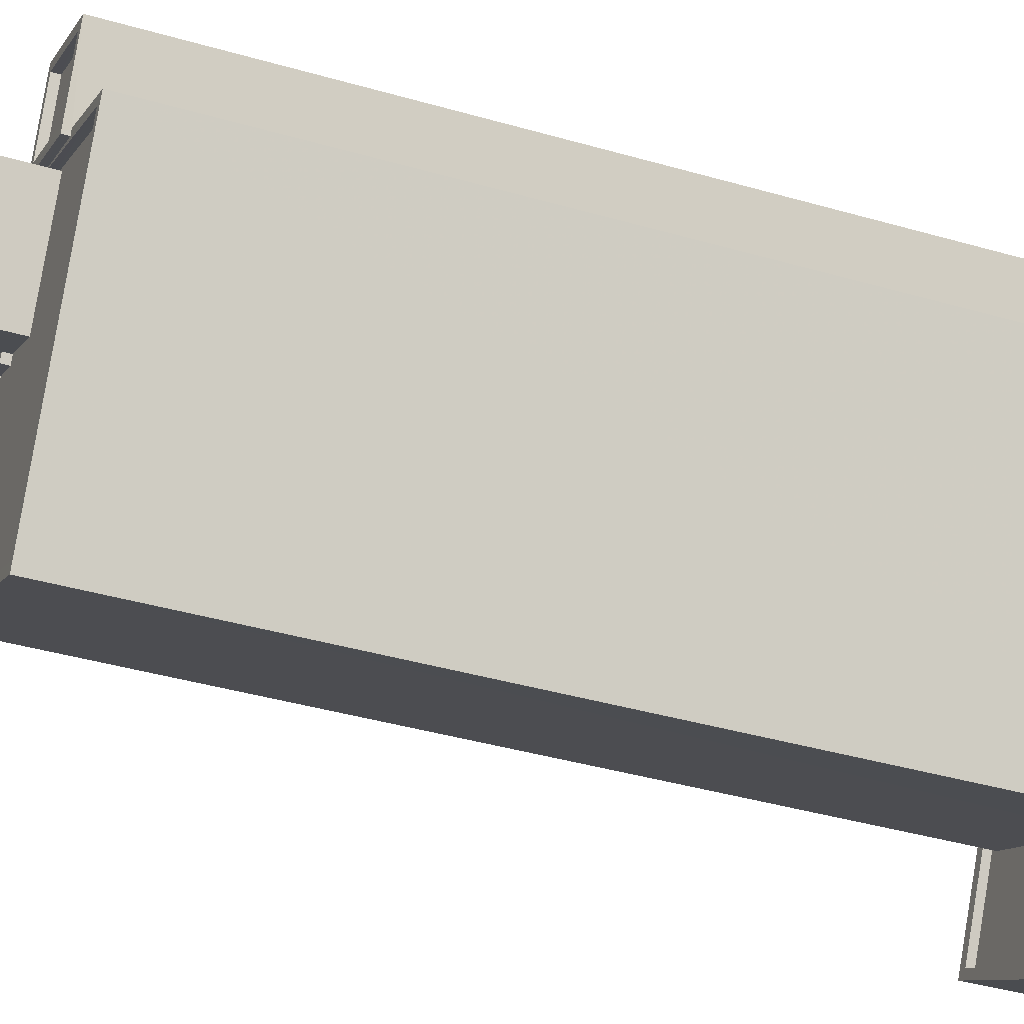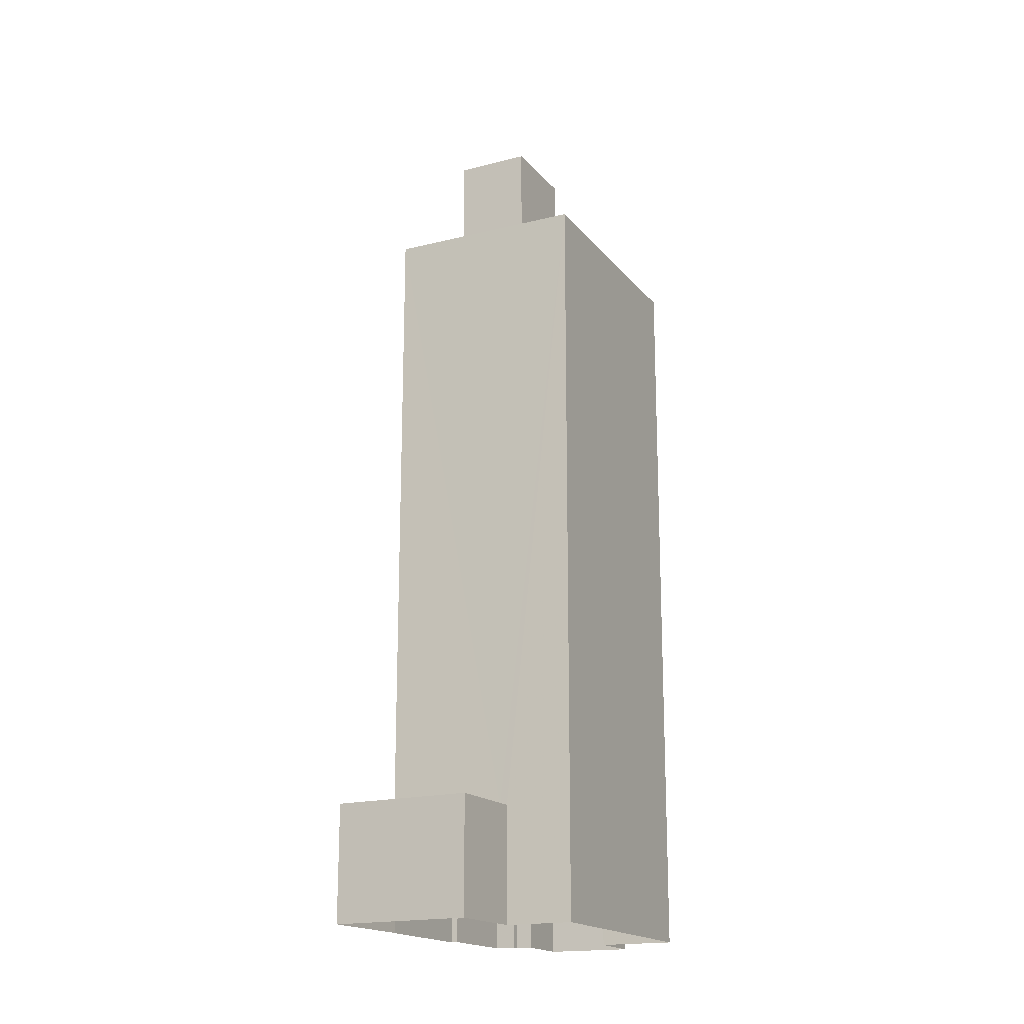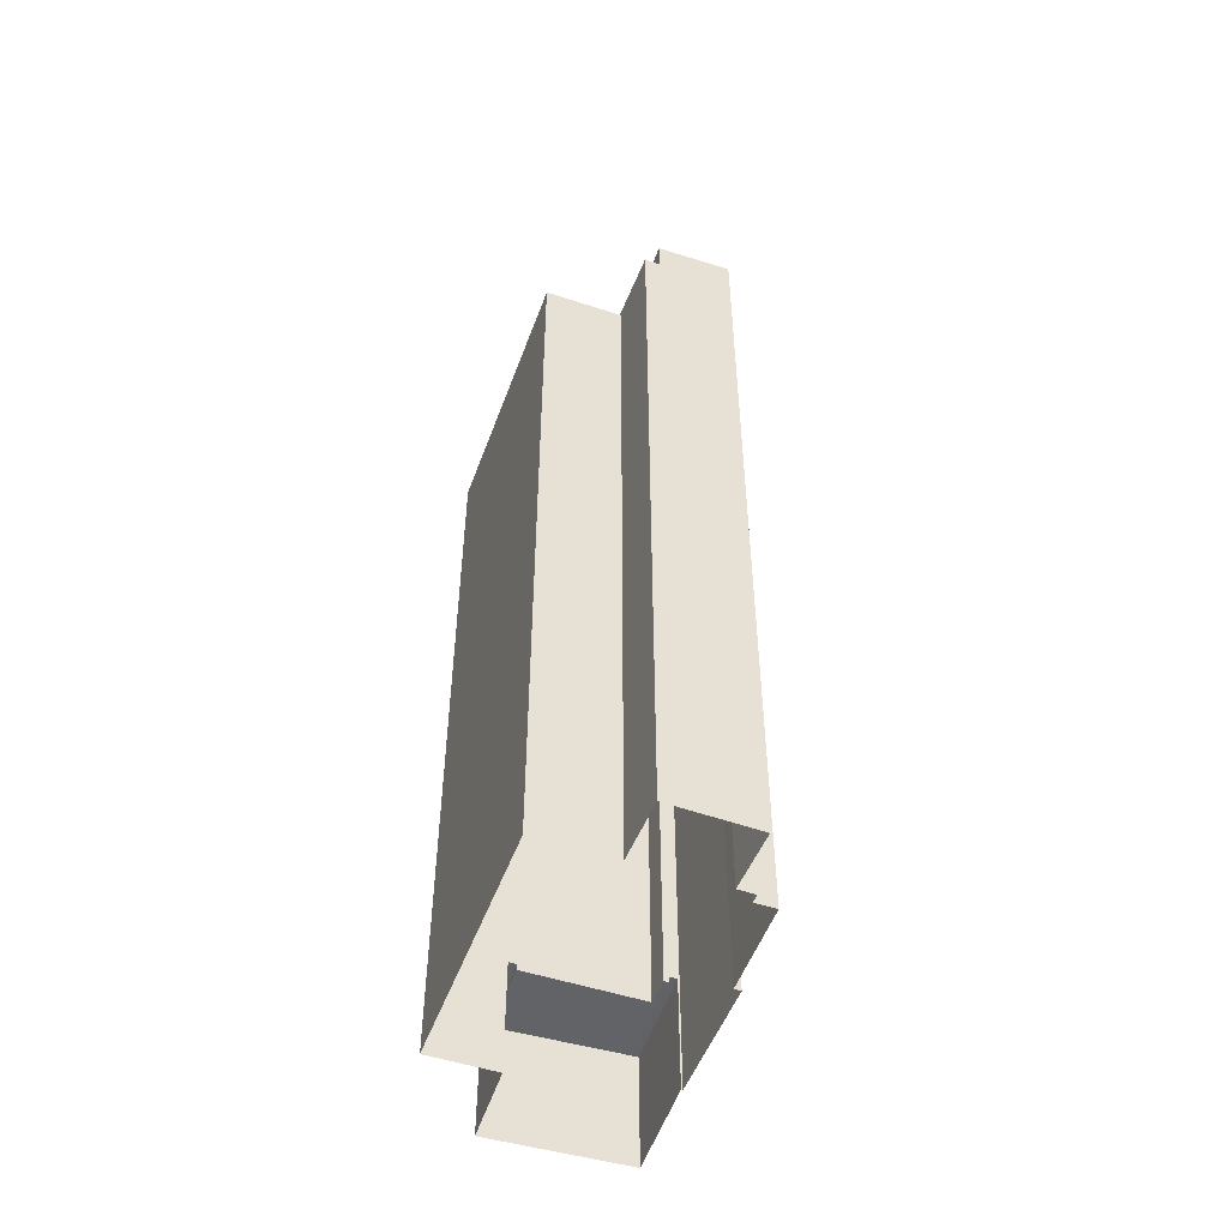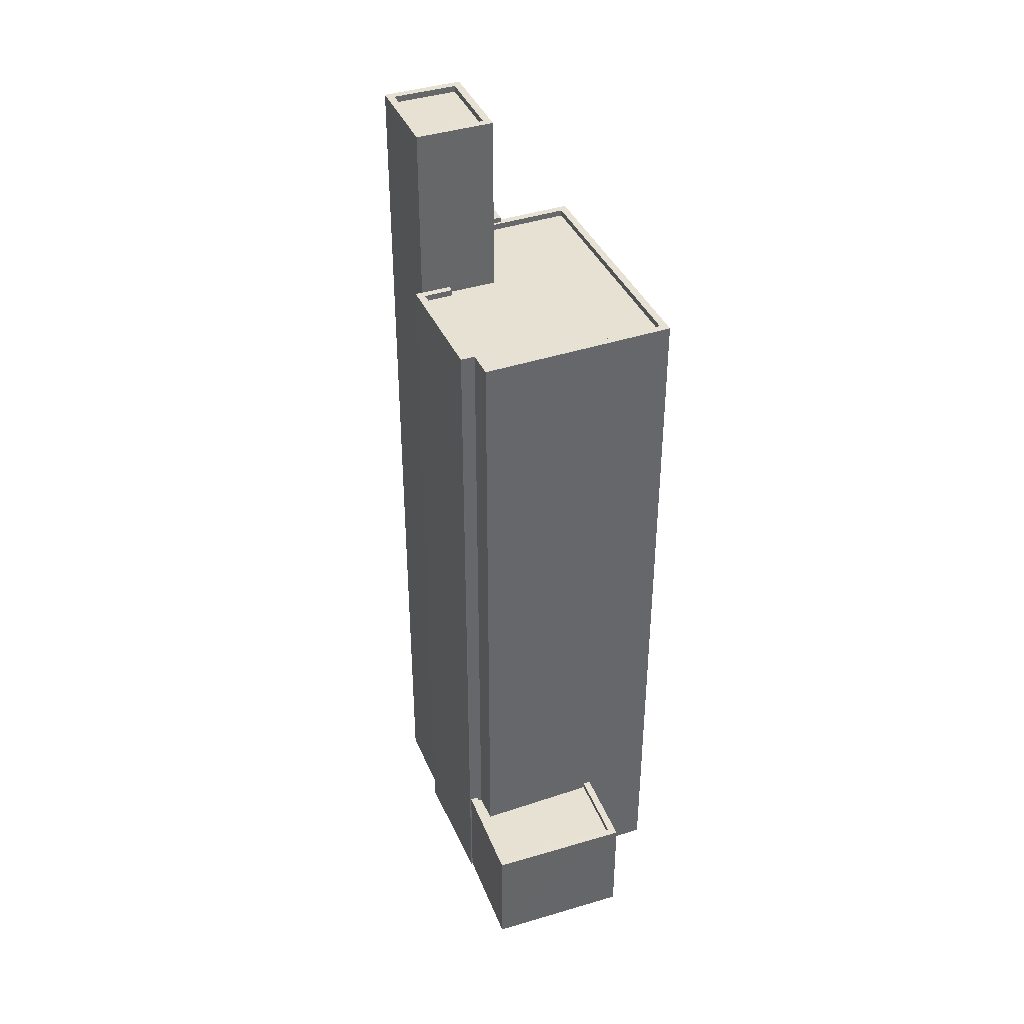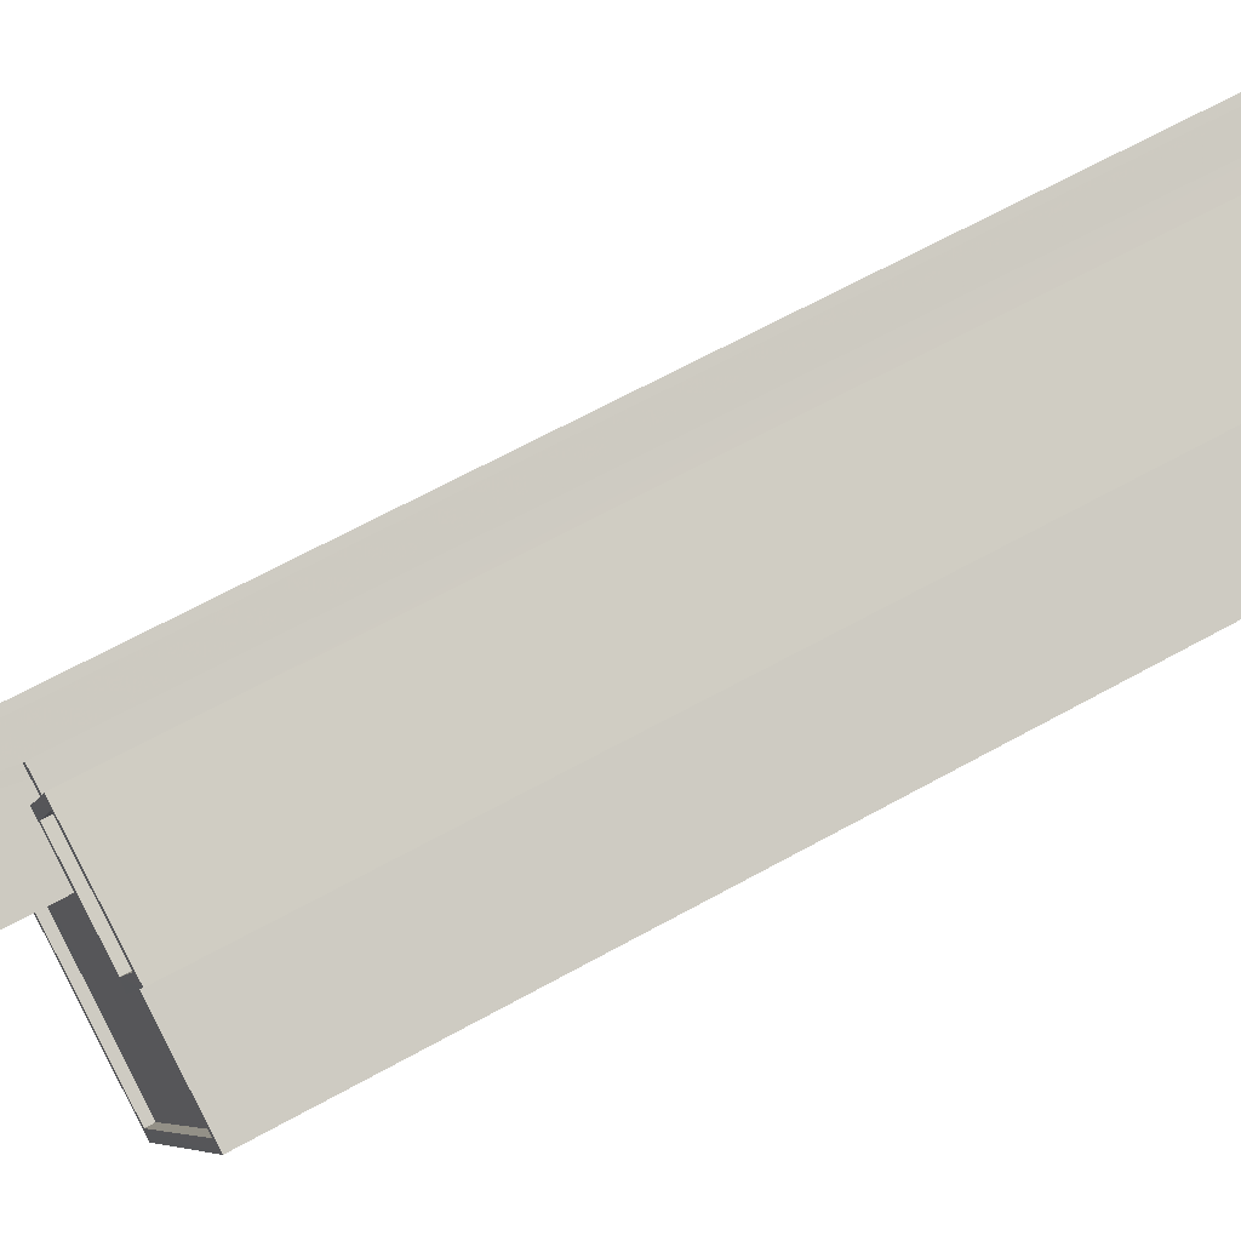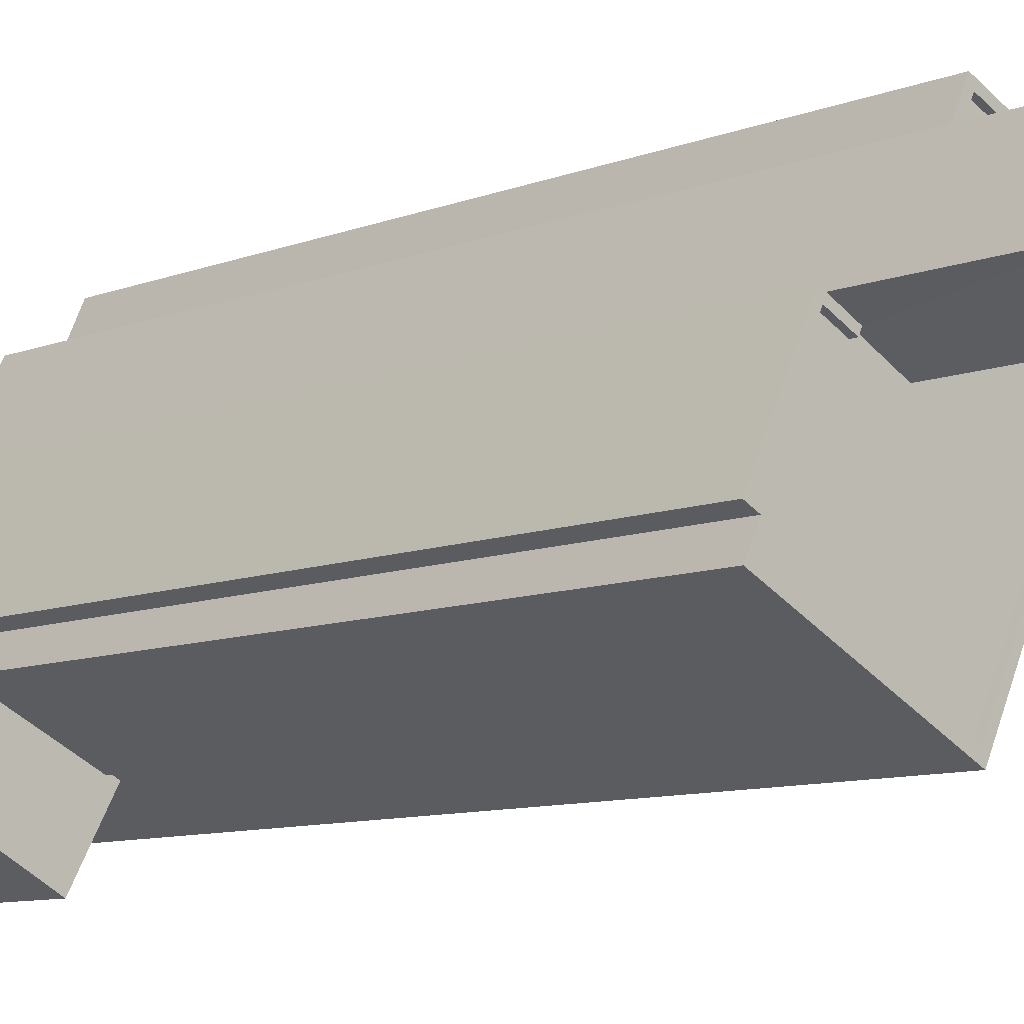
<metadata>
{"format":"obj","ext":"obj","renderer":"f3d","projection":"perspective","resolution":1024,"background":"white","views":[{"elev":-37.8,"azim":69.5,"up":"+Y"},{"elev":-17.8,"azim":-0.1,"up":"+Z"},{"elev":-50.8,"azim":134.0,"up":"+Z"},{"elev":39.6,"azim":-48.7,"up":"+Z"},{"elev":61.5,"azim":60.1,"up":"+Y"},{"elev":-9.0,"azim":-43.3,"up":"+Y"}]}
</metadata>
<code>
v -8349 -3.771e+04 31.73
v -8350 -3.771e+04 31.49
v -8349 -3.771e+04 31.48
v -8350 -3.771e+04 31.74
v -8344 -3.771e+04 31.73
v -8346 -3.772e+04 31.48
v -8346 -3.772e+04 31.73
v -8344 -3.771e+04 31.48
v -8344 -3.771e+04 31.73
v -8346 -3.772e+04 31.73
v -8346 -3.772e+04 27.05
v -8344 -3.771e+04 27.05
v -8351 -3.771e+04 27.06
v -8351 -3.771e+04 31.74
v -8349 -3.771e+04 31.73
v -8349 -3.771e+04 27.06
v -8349 -3.771e+04 57.1
v -8349 -3.771e+04 31.48
v -8342 -3.772e+04 57.1
v -8342 -3.772e+04 27.05
v -8343 -3.77e+04 57.1
v -8343 -3.77e+04 27.05
v -8344 -3.77e+04 27.05
v -8344 -3.77e+04 57.1
v -8344 -3.77e+04 27.05
v -8344 -3.77e+04 57.1
v -8340 -3.77e+04 27.05
v -8340 -3.77e+04 57.1
v -8337 -3.771e+04 57.09
v -8337 -3.771e+04 27.05
v -8348 -3.771e+04 31.48
v -8349 -3.771e+04 27.06
v -8348 -3.771e+04 57.1
v -8349 -3.771e+04 57.1
v -8347 -3.771e+04 57.1
v -8347 -3.771e+04 27.06
v -8346 -3.771e+04 57.1
v -8346 -3.771e+04 27.06
v -8345 -3.771e+04 57.1
v -8346 -3.771e+04 56.85
v -8345 -3.771e+04 56.85
v -8346 -3.771e+04 57.1
v -8345 -3.771e+04 57.1
v -8345 -3.771e+04 56.85
v -8344 -3.77e+04 57.1
v -8344 -3.77e+04 56.85
v -8344 -3.77e+04 57.1
v -8344 -3.77e+04 56.85
v -8338 -3.771e+04 57.09
v -8338 -3.771e+04 56.84
v -8342 -3.772e+04 56.85
v -8342 -3.772e+04 57.1
v -8348 -3.771e+04 56.85
v -8348 -3.771e+04 57.1
v -8348 -3.771e+04 57.1
v -8348 -3.771e+04 56.85
v -8348 -3.771e+04 56.85
v -8348 -3.771e+04 57.1
v -8339 -3.77e+04 57.31
v -8339 -3.77e+04 57.06
v -8340 -3.77e+04 57.06
v -8340 -3.77e+04 57.31
v -8343 -3.77e+04 57.06
v -8343 -3.77e+04 57.31
v -8342 -3.77e+04 57.31
v -8342 -3.77e+04 57.06
v -8343 -3.77e+04 57.1
v -8343 -3.77e+04 57.31
v -8342 -3.77e+04 27.05
v -8342 -3.77e+04 57.31
v -8339 -3.77e+04 57.31
v -8339 -3.77e+04 27.05
v -8340 -3.77e+04 57.31
v -8340 -3.77e+04 57.1
v -8346 -3.771e+04 57.1
v -8346 -3.771e+04 64.13
v -8345 -3.77e+04 27.05
v -8345 -3.77e+04 64.13
v -8342 -3.77e+04 56.85
v -8342 -3.77e+04 64.13
v -8344 -3.771e+04 56.85
v -8344 -3.771e+04 64.13
v -8342 -3.77e+04 64.13
v -8344 -3.77e+04 63.88
v -8342 -3.77e+04 63.88
v -8344 -3.77e+04 64.13
v -8344 -3.771e+04 63.88
v -8344 -3.771e+04 64.13
v -8346 -3.771e+04 63.88
v -8346 -3.771e+04 64.13
f 12 11 13
f 30 20 12
f 16 32 36
f 12 13 16
f 38 16 36
f 25 38 77
f 22 72 27
f 27 30 12
f 72 22 69
f 22 25 23
f 12 16 38
f 25 22 38
f 22 27 38
f 27 12 38
f 1 2 3
f 1 4 2
f 5 6 7
f 5 8 6
f 7 6 2
f 4 7 2
f 9 10 11
f 12 9 11
f 10 13 11
f 10 14 13
f 13 14 15
f 16 13 15
f 5 17 18
f 17 5 19
f 19 9 20
f 18 8 5
f 20 9 12
f 5 9 19
f 21 22 23
f 24 21 23
f 25 24 23
f 25 26 24
f 27 28 29
f 30 27 29
f 29 20 30
f 29 19 20
f 3 31 1
f 16 15 32
f 31 33 1
f 32 15 34
f 1 33 34
f 15 1 34
f 35 36 32
f 34 35 32
f 37 36 35
f 37 38 36
f 33 18 17
f 33 31 18
f 39 40 41
f 39 42 40
f 43 39 41
f 44 43 41
f 45 46 47
f 45 48 46
f 49 47 46
f 50 49 46
f 49 50 51
f 52 49 51
f 52 51 53
f 54 52 53
f 55 53 56
f 55 54 53
f 55 56 57
f 58 55 57
f 42 57 40
f 42 58 57
f 59 60 61
f 62 59 61
f 62 61 63
f 64 62 63
f 65 63 66
f 65 64 63
f 59 66 60
f 59 65 66
f 67 68 21
f 22 21 69
f 69 21 70
f 21 68 70
f 71 72 69
f 70 71 69
f 73 28 71
f 71 28 72
f 73 74 28
f 72 28 27
f 67 73 68
f 67 74 73
f 75 76 37
f 38 37 77
f 77 37 78
f 37 76 78
f 79 45 80
f 80 45 78
f 78 26 77
f 79 48 45
f 26 25 77
f 45 26 78
f 81 80 82
f 81 79 80
f 44 81 43
f 81 82 43
f 43 76 75
f 43 82 76
f 83 84 85
f 83 86 84
f 83 85 87
f 88 83 87
f 88 87 89
f 90 88 89
f 86 89 84
f 86 90 89
f 31 3 18
f 8 18 6
f 6 18 2
f 18 3 2
f 9 7 10
f 10 7 14
f 14 4 15
f 5 7 9
f 15 4 1
f 7 4 14
f 47 21 24
f 29 28 49
f 35 34 58
f 26 47 24
f 47 67 21
f 19 29 52
f 37 35 75
f 74 49 28
f 67 49 74
f 17 19 52
f 33 17 54
f 33 58 34
f 43 75 42
f 45 47 26
f 43 42 39
f 47 49 67
f 52 29 49
f 55 33 54
f 17 52 54
f 42 35 58
f 55 58 33
f 42 75 35
f 40 57 56
f 79 46 48
f 46 79 50
f 51 50 81
f 56 53 51
f 41 40 56
f 44 41 81
f 81 50 79
f 56 51 81
f 41 56 81
f 60 63 61
f 60 66 63
f 73 64 68
f 73 62 64
f 64 65 68
f 65 70 68
f 73 71 62
f 71 70 65
f 62 71 59
f 59 71 65
f 86 83 78
f 83 80 78
f 76 82 88
f 90 76 88
f 82 80 83
f 88 82 83
f 84 87 85
f 84 89 87
f 86 78 76
f 90 86 76

</code>
